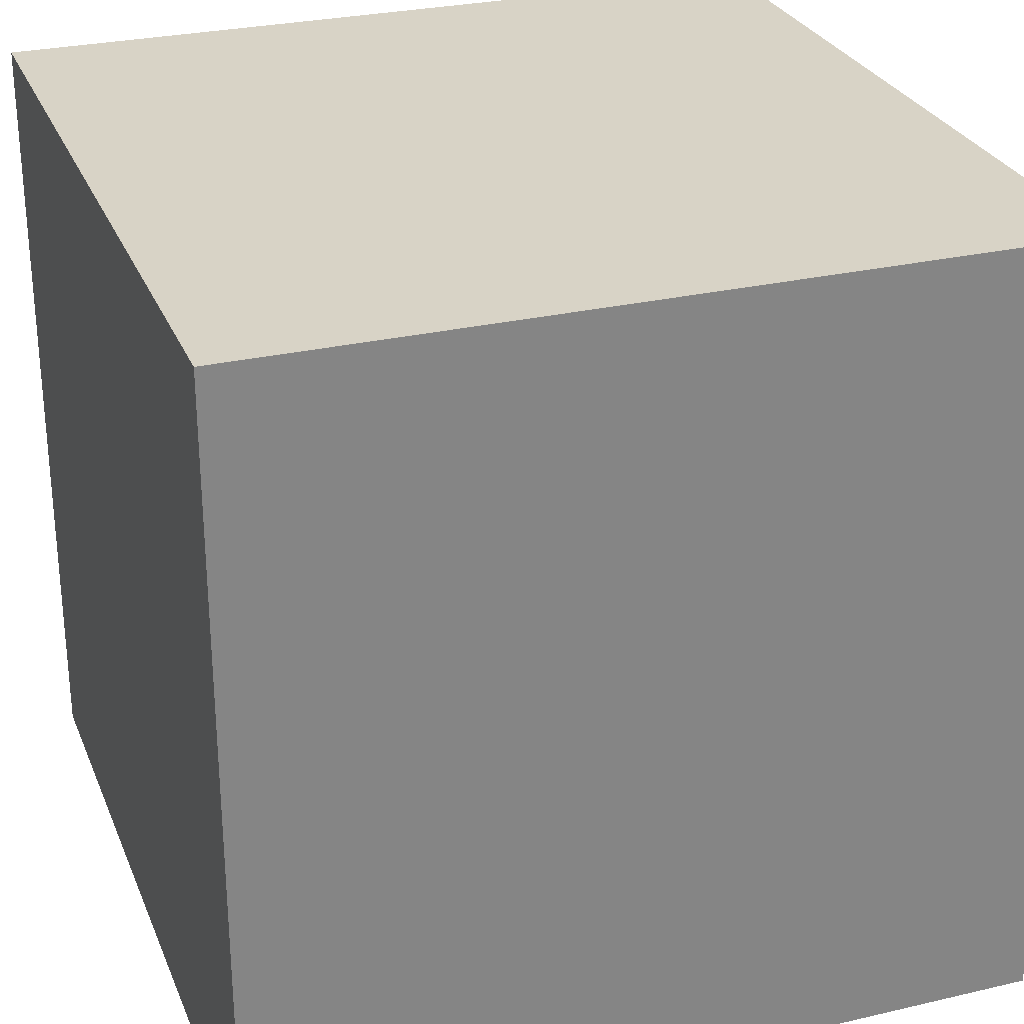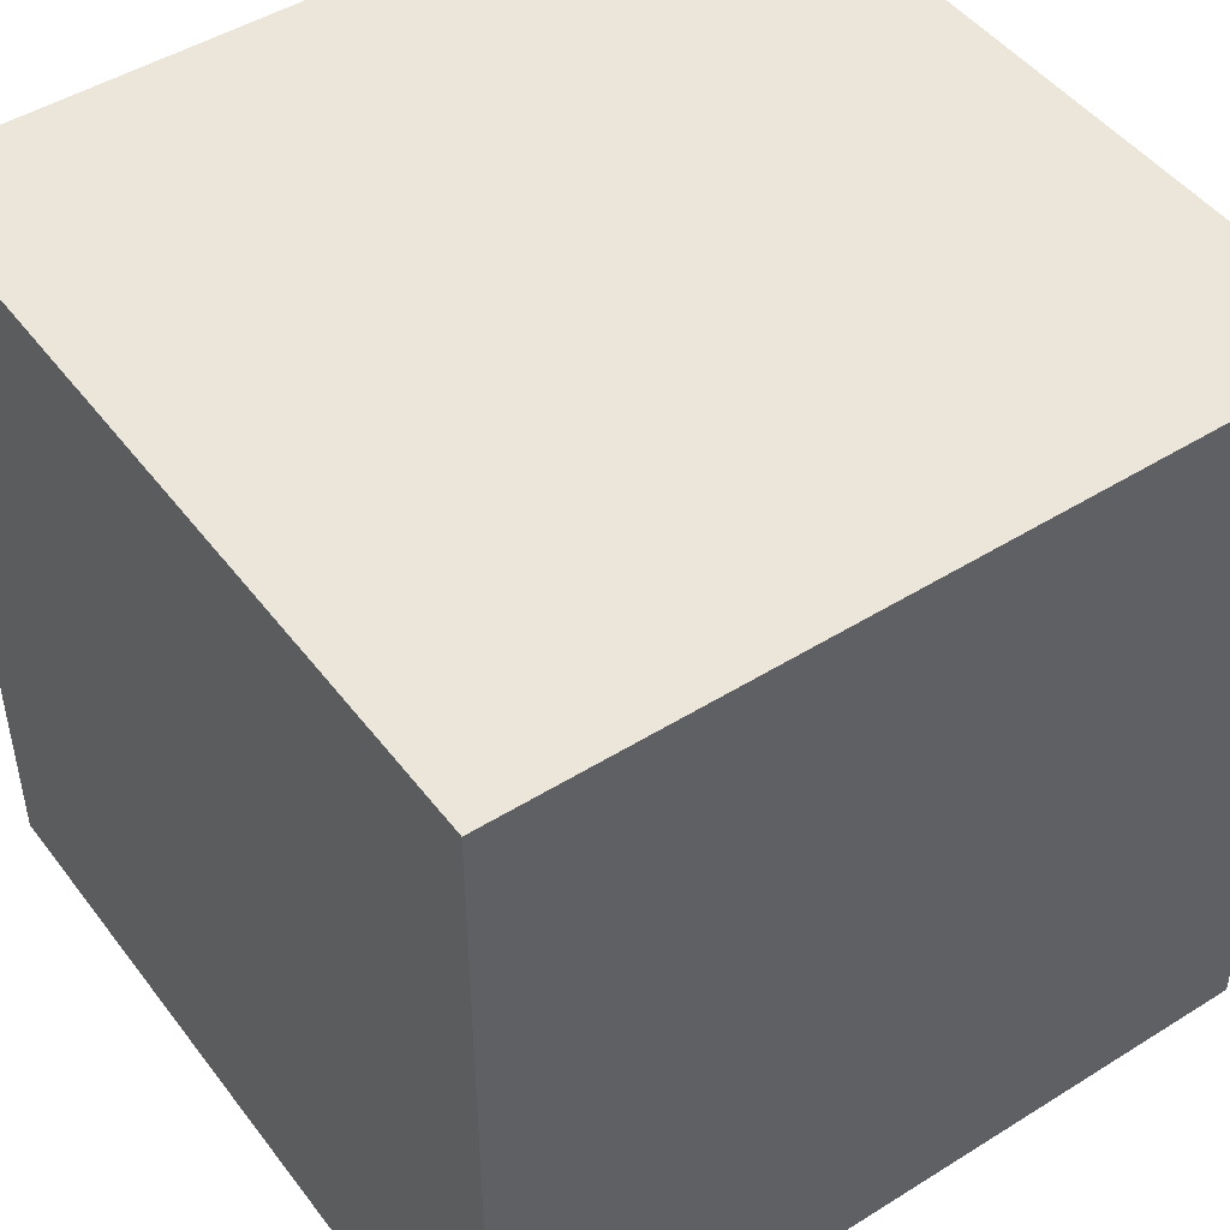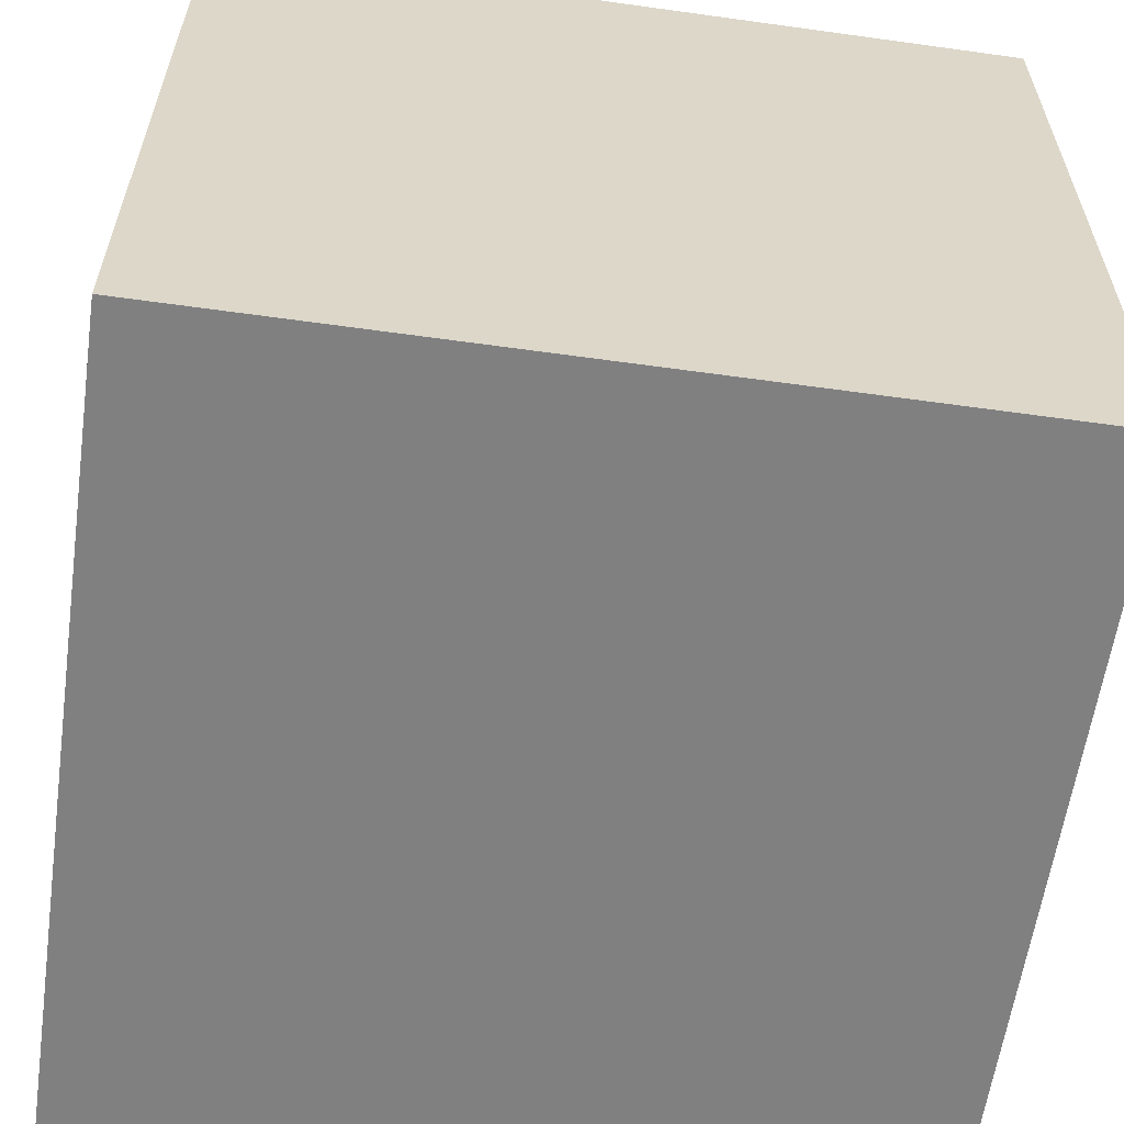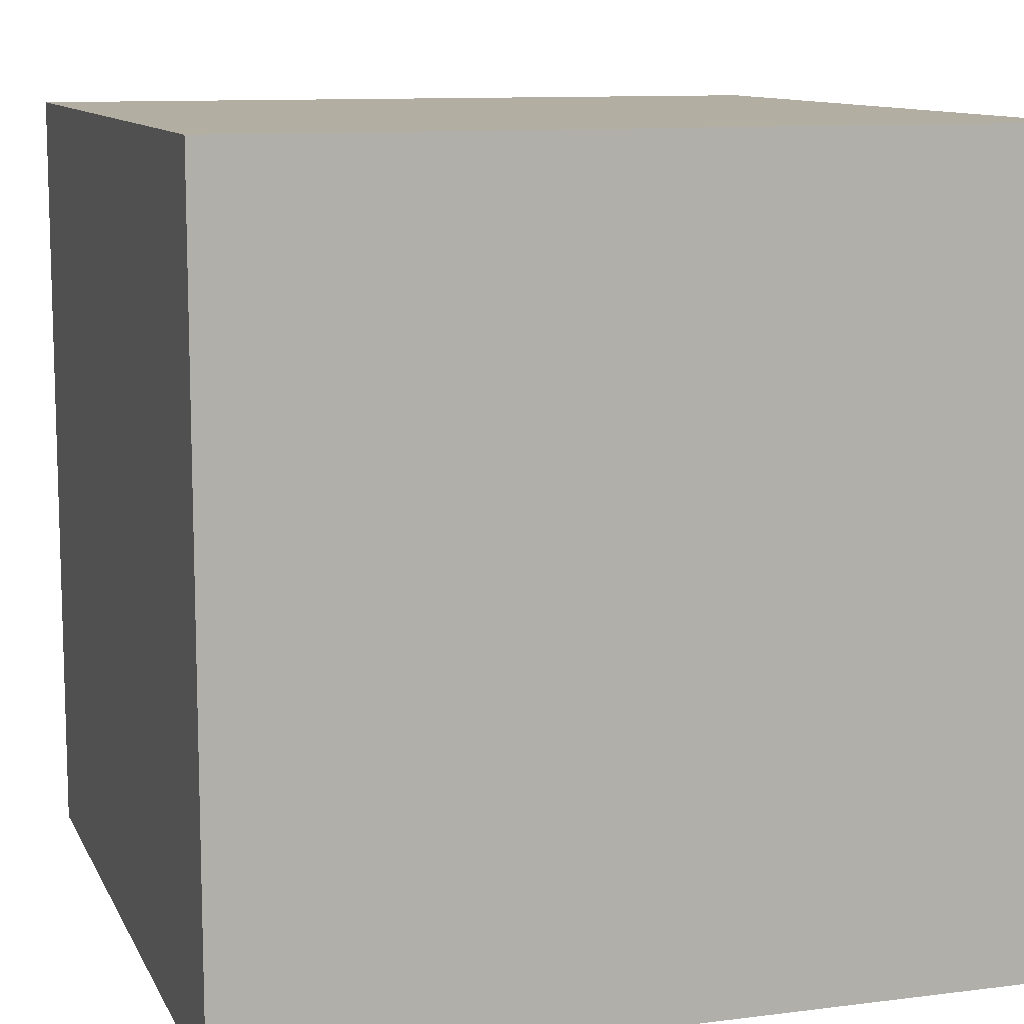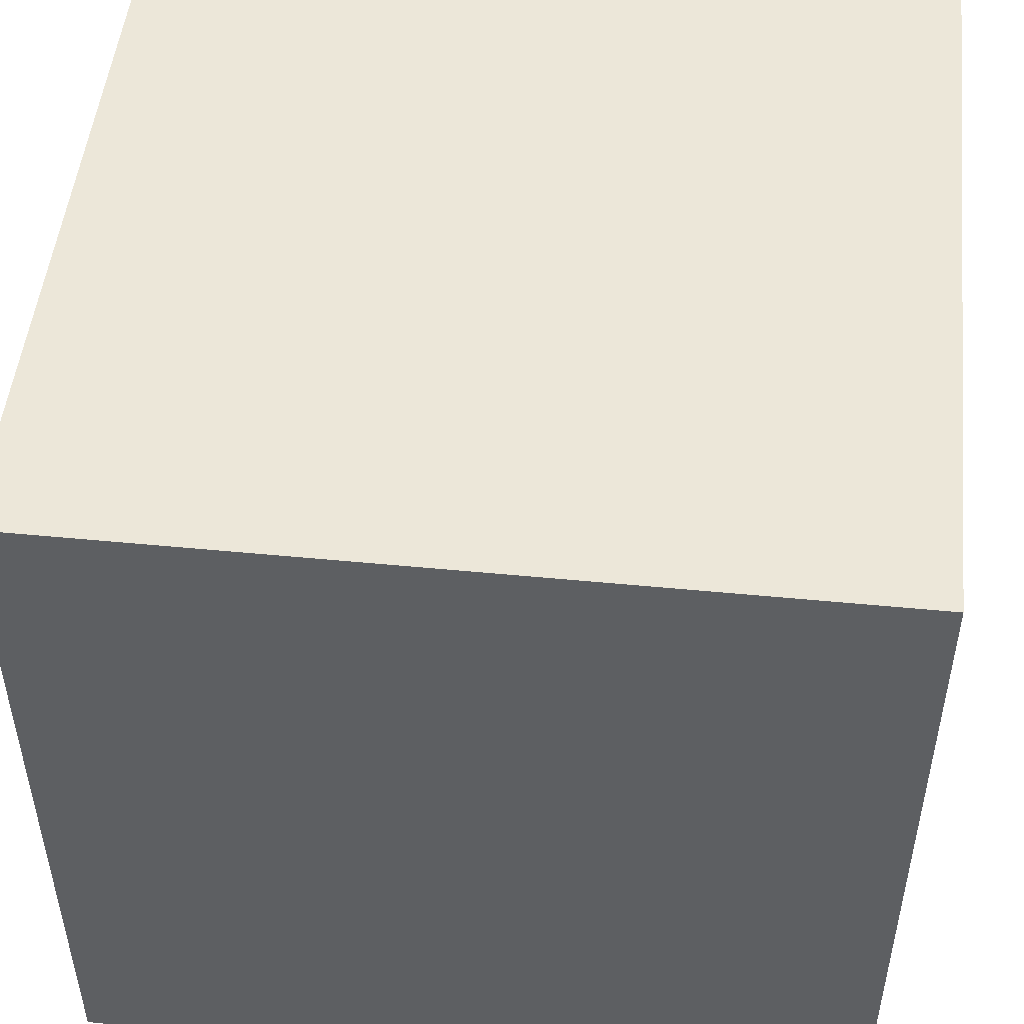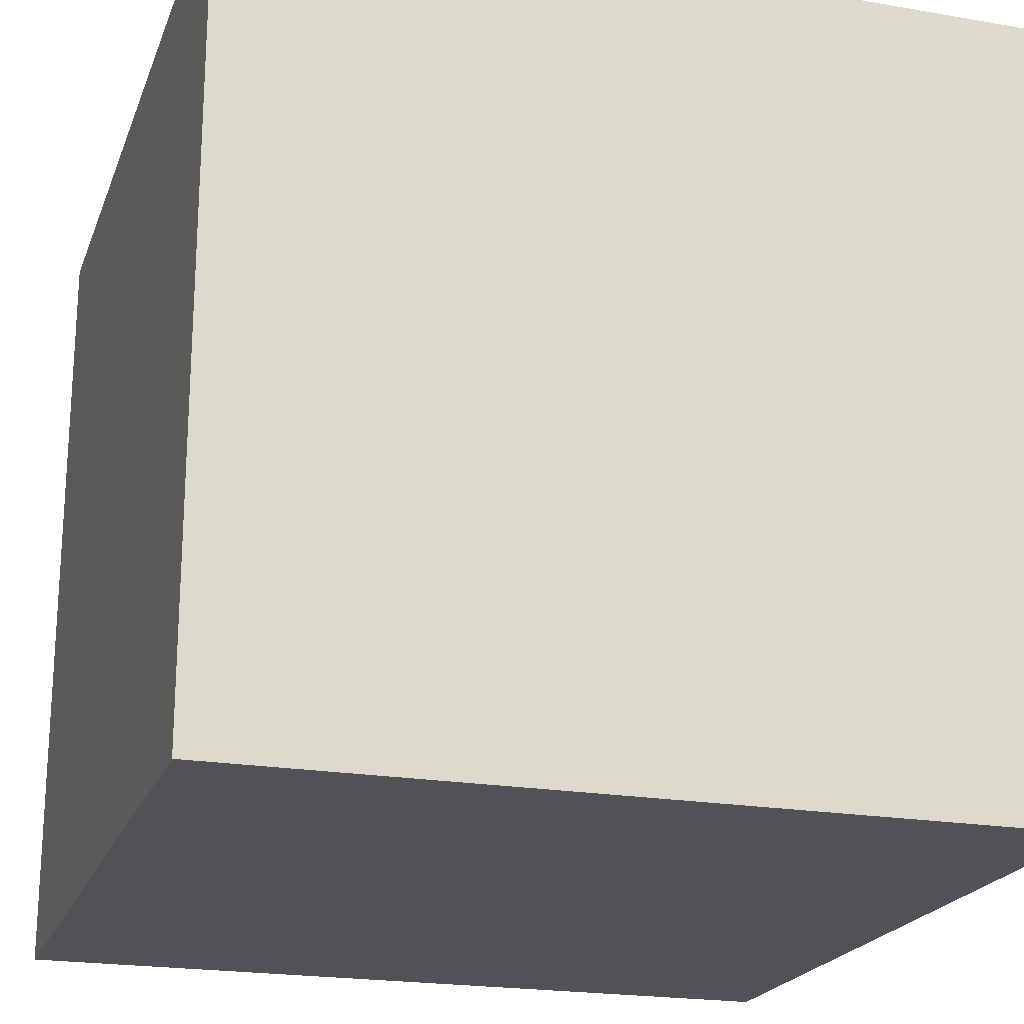
<metadata>
{"format":"obj","ext":"obj","renderer":"f3d","projection":"perspective","resolution":1024,"background":"white","views":[{"elev":28.2,"azim":-19.4,"up":"+Y"},{"elev":47.4,"azim":54.8,"up":"+Y"},{"elev":-60.2,"azim":81.9,"up":"+Z"},{"elev":10.7,"azim":-17.6,"up":"+Z"},{"elev":49.9,"azim":-83.9,"up":"+Y"},{"elev":-21.2,"azim":-107.1,"up":"+Y"}]}
</metadata>
<code>
v 0 0 0
v 0 -2.5 0
v 0 -2.5 2.5
v 0 0 2.5
v 2.5 0 0
v 0 0 0
v 0 0 2.5
v 2.5 0 2.5
v 2.5 -2.5 0
v 2.5 0 0
v 2.5 0 2.5
v 2.5 -2.5 2.5
v 0 -2.5 0
v 2.5 -2.5 0
v 2.5 -2.5 2.5
v 0 -2.5 2.5
v 0 -2.5 2.5
v 2.5 -2.5 2.5
v 2.5 0 2.5
v 0 0 2.5
v 2.5 -2.5 0
v 0 -2.5 0
v 0 0 0
v 2.5 0 0
g 072958b9-e346-11ea-9063-54bf646e7e1f
f 1 2 4
f 4 2 3
g 07297fa8-e346-11ea-81a8-54bf646e7e1f
f 5 6 8
f 8 6 7
g 0729a6ba-e346-11ea-b696-54bf646e7e1f
f 9 10 12
f 12 10 11
g 0729cdca-e346-11ea-8022-54bf646e7e1f
f 13 14 16
f 16 14 15
g 0729f4c2-e346-11ea-88b3-54bf646e7e1f
f 17 18 20
f 20 18 19
g 072a1bd4-e346-11ea-8096-54bf646e7e1f
f 21 22 24
f 24 22 23

</code>
